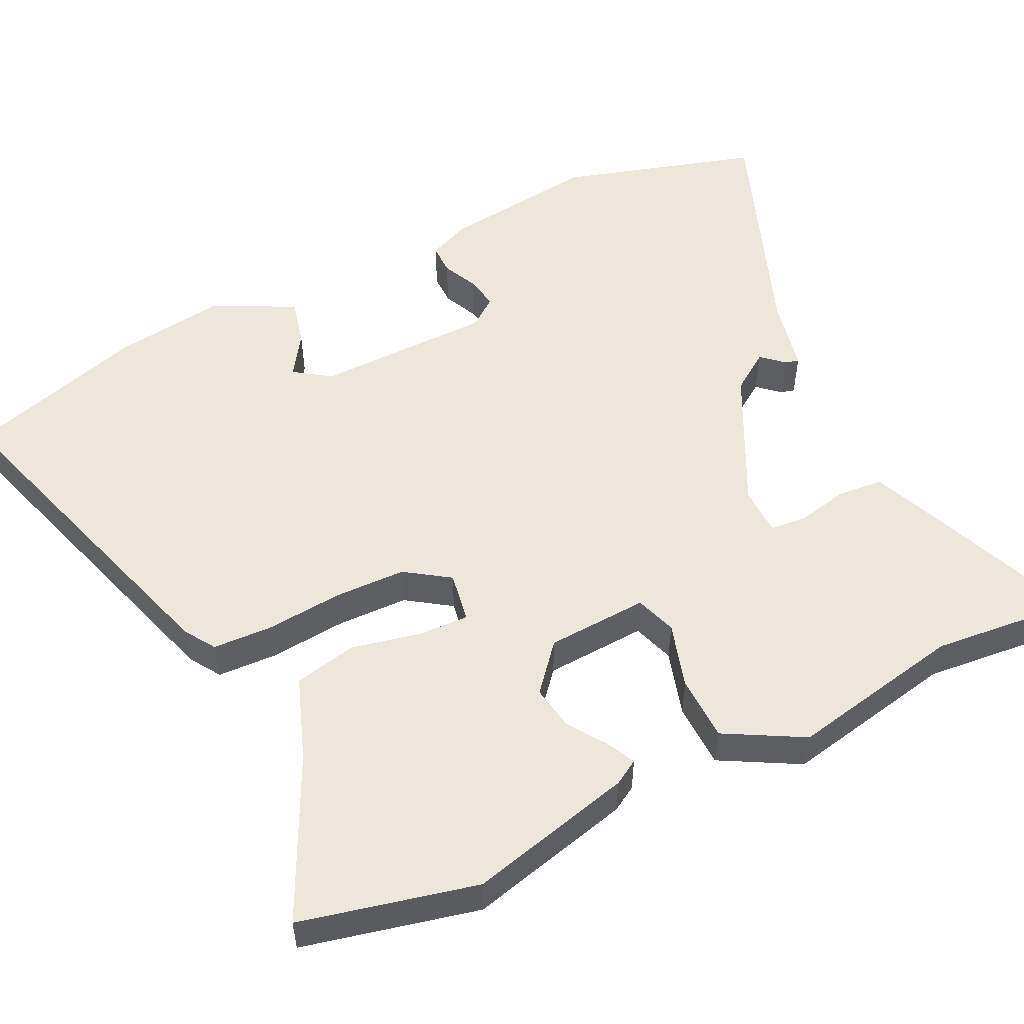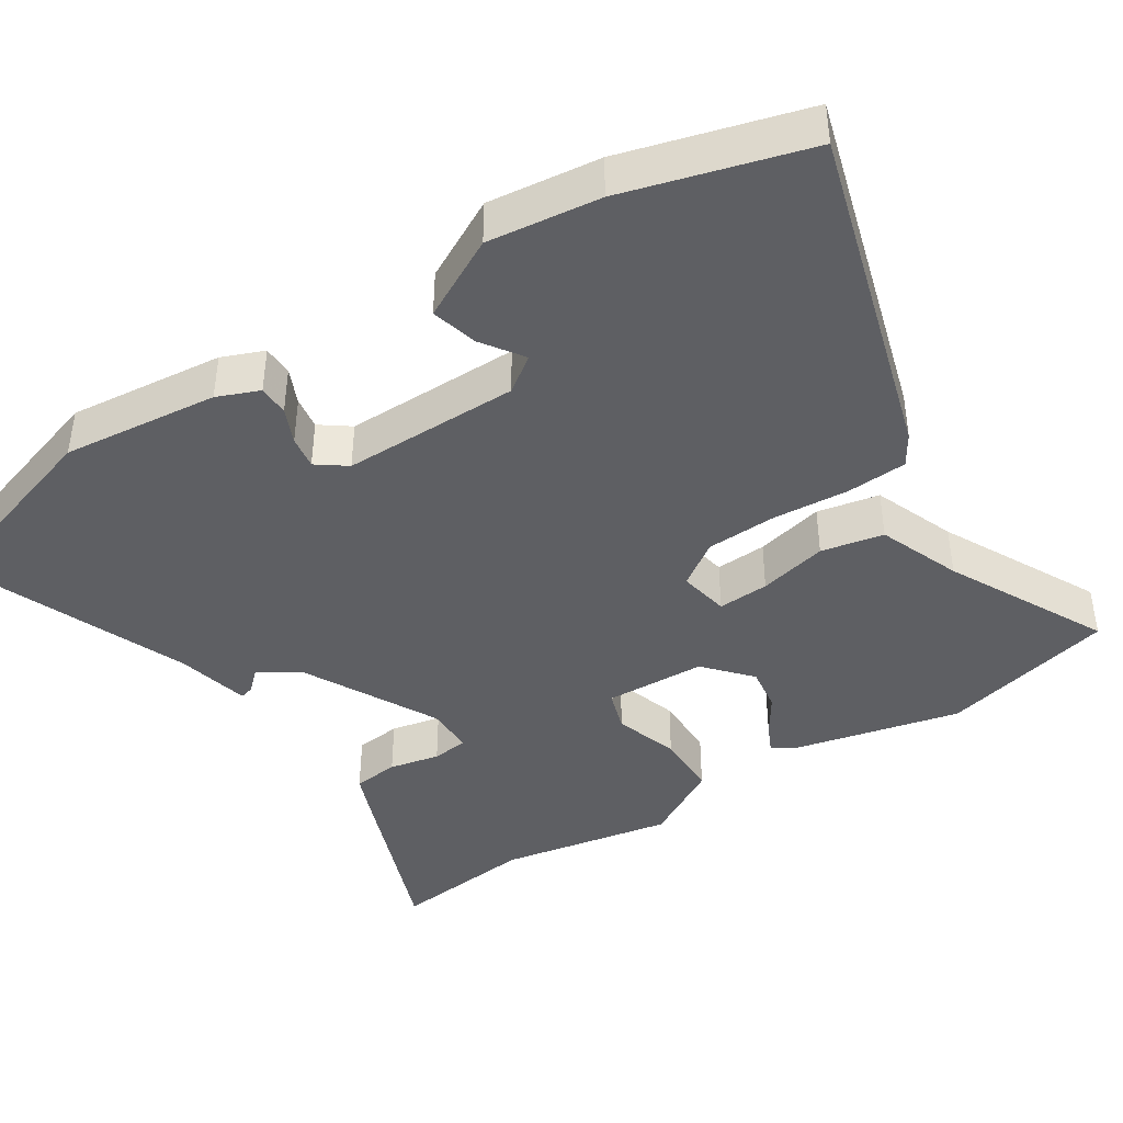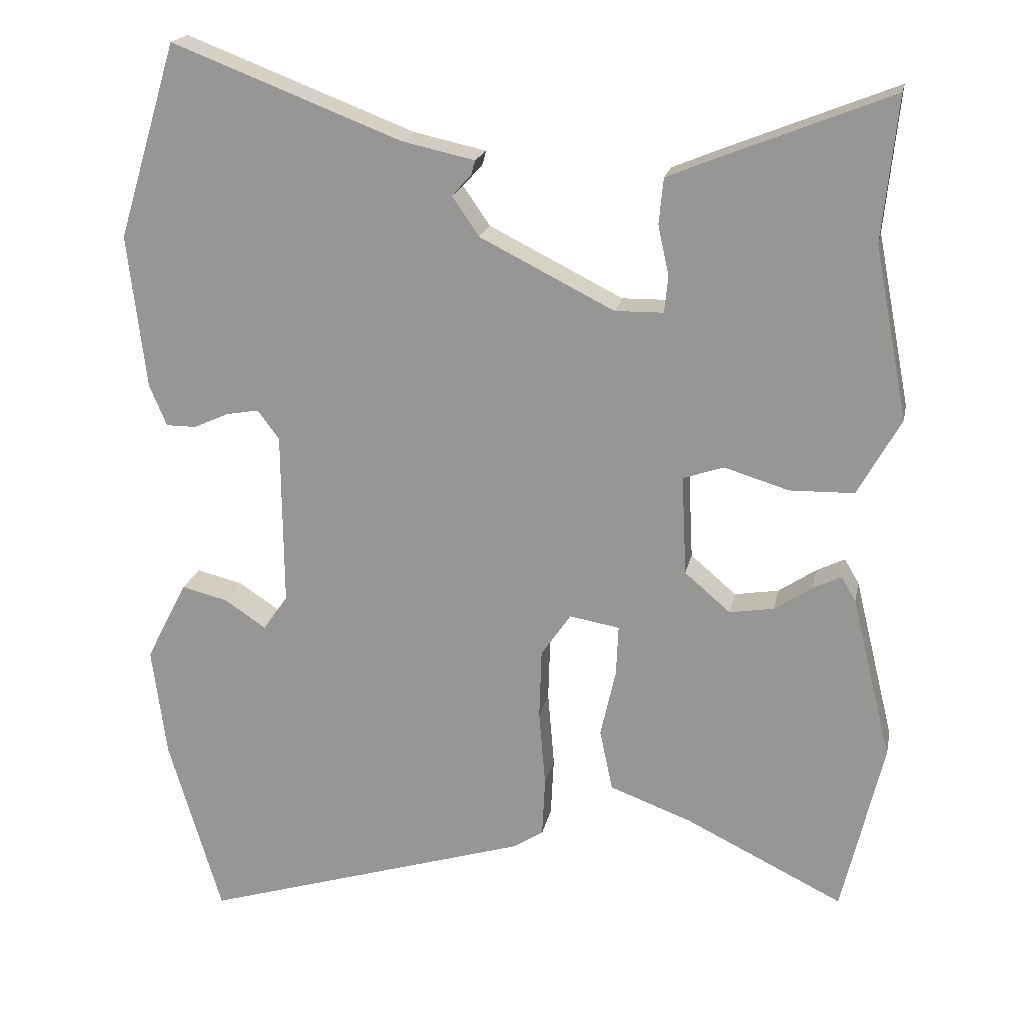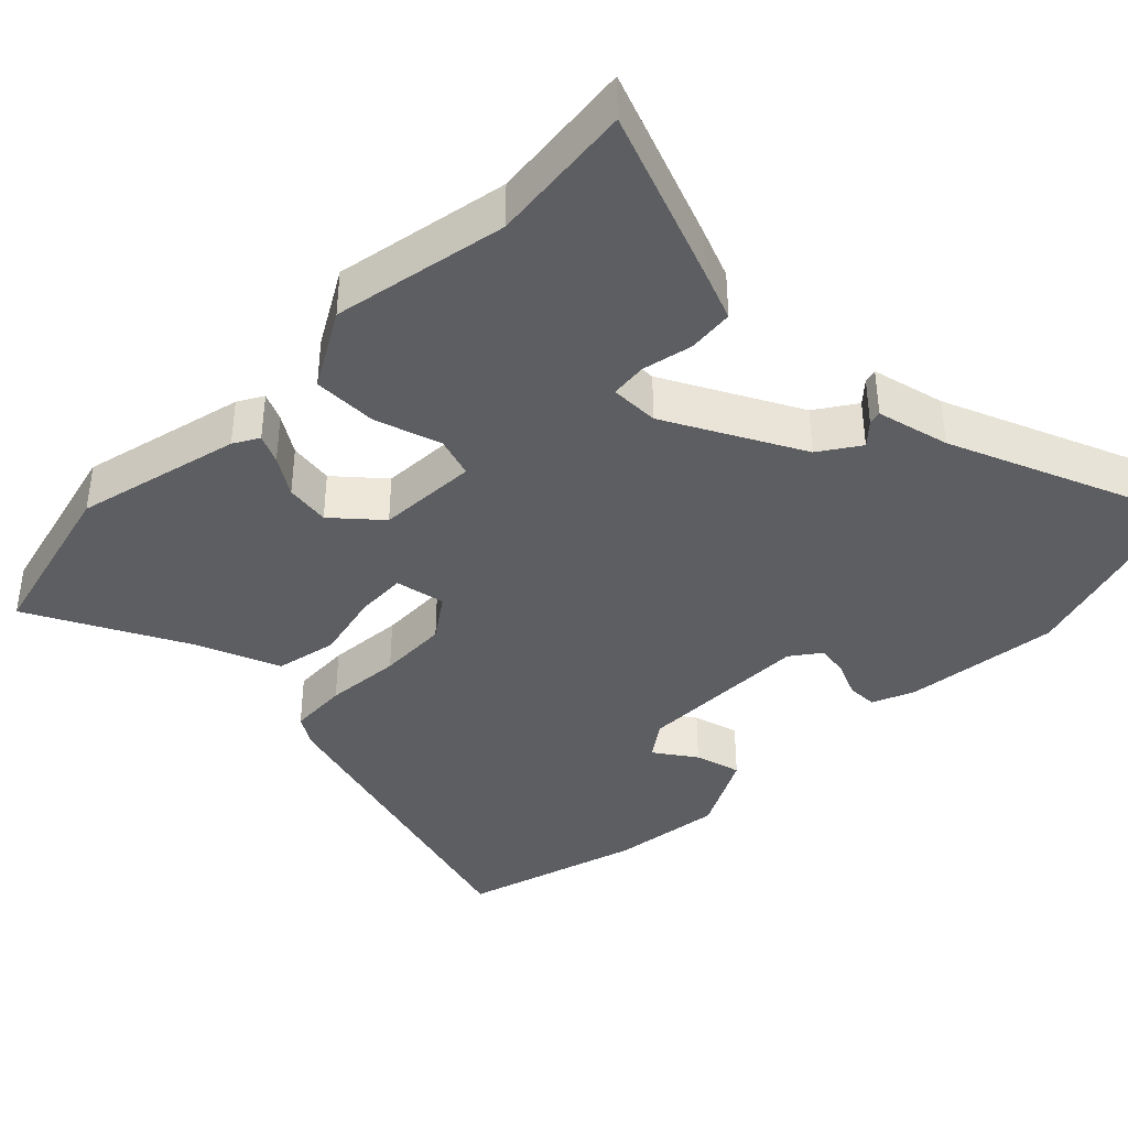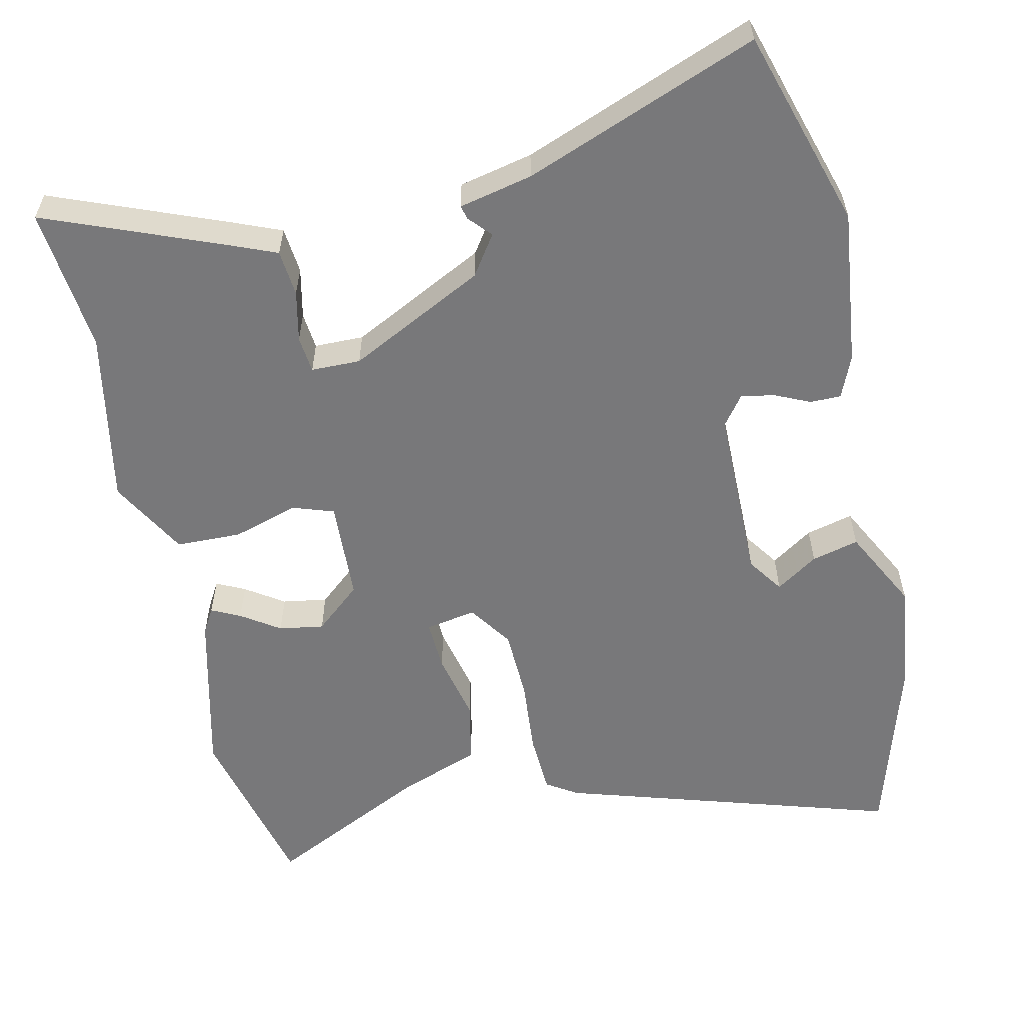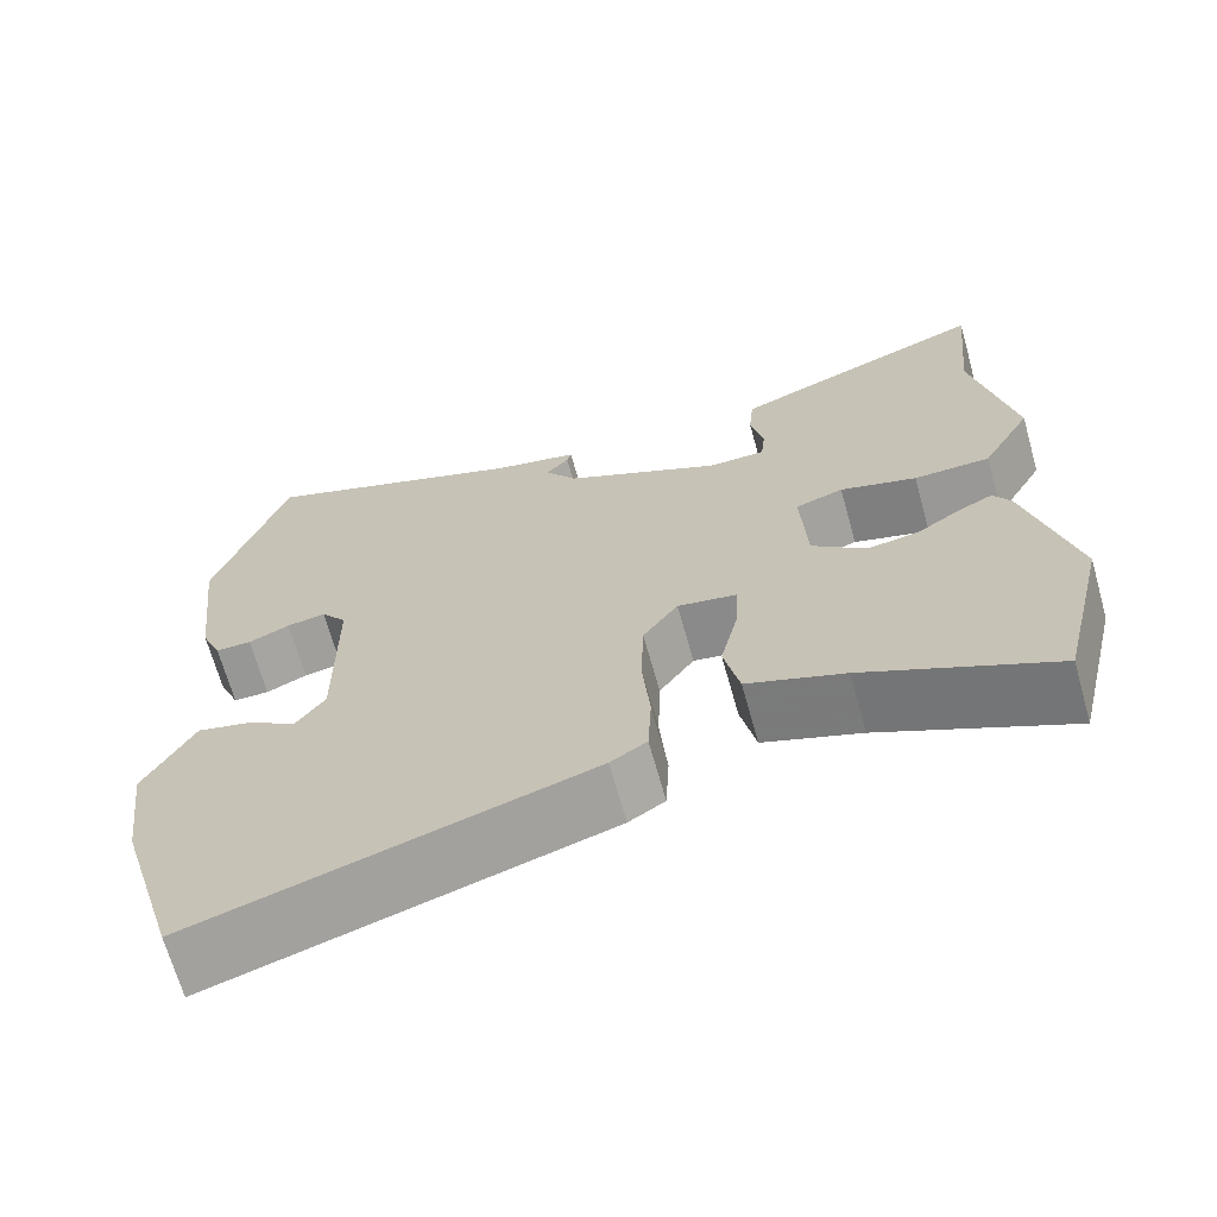
<metadata>
{"format":"obj","ext":"obj","renderer":"f3d","projection":"perspective","resolution":1024,"background":"white","views":[{"elev":52.9,"azim":-116.2,"up":"+Y"},{"elev":-41.7,"azim":123.5,"up":"+Y"},{"elev":19.5,"azim":-168.6,"up":"+Z"},{"elev":-38.9,"azim":-44.0,"up":"+Y"},{"elev":-57.5,"azim":12.6,"up":"+Y"},{"elev":-68.1,"azim":-164.3,"up":"+Z"}]}
</metadata>
<code>
v -0.489 0.07 0.389
v -0.509 0.07 0.586
v -0.275 0.07 0.493
v -0.207 0.07 0.465
v -0.201 0.07 0.402
v -0.216 0.07 0.333
v -0.211 0.07 0.283
v -0.144 0.07 0.282
v 0.041 0.07 0.375
v 0.078 0.07 0.429
v 0.051 0.07 0.459
v 0.046 0.07 0.478
v 0.146 0.07 0.5
v 0.463 0.07 0.622
v 0.545 0.07 0.352
v 0.52 0.07 0.139
v 0.496 0.07 0.082
v 0.454 0.07 0.082
v 0.406 0.07 0.104
v 0.361 0.07 0.112
v 0.331 0.07 0.072
v 0.329 0.07 -0.169
v 0.363 0.07 -0.218
v 0.42 0.07 -0.18
v 0.484 0.07 -0.164
v 0.541 0.07 -0.275
v 0.521 0.07 -0.428
v 0.448 0.07 -0.675
v -0.007 0.07 -0.535
v -0.049 0.07 -0.508
v -0.053 0.07 -0.426
v -0.044 0.07 -0.321
v -0.047 0.07 -0.224
v -0.088 0.07 -0.164
v -0.157 0.07 -0.176
v -0.154 0.07 -0.246
v -0.133 0.07 -0.34
v -0.151 0.07 -0.425
v -0.264 0.07 -0.467
v -0.482 0.07 -0.574
v -0.539 0.07 -0.335
v -0.484 0.07 -0.11
v -0.464 0.07 -0.076
v -0.425 0.07 -0.095
v -0.373 0.07 -0.13
v -0.312 0.07 -0.14
v -0.249 0.07 -0.086
v -0.242 0.07 0.052
v -0.298 0.07 0.071
v -0.387 0.07 0.044
v -0.476 0.07 0.046
v -0.535 0.07 0.152
v -0.489 0 0.389
v -0.509 0 0.586
v -0.275 0 0.493
v -0.207 0 0.465
v -0.201 0 0.402
v -0.216 0 0.333
v -0.211 0 0.283
v -0.144 0 0.282
v 0.041 0 0.375
v 0.078 0 0.429
v 0.051 0 0.459
v 0.046 0 0.478
v 0.146 0 0.5
v 0.463 0 0.622
v 0.545 0 0.352
v 0.52 0 0.139
v 0.496 0 0.082
v 0.454 0 0.082
v 0.406 0 0.104
v 0.361 0 0.112
v 0.331 0 0.072
v 0.329 0 -0.169
v 0.363 0 -0.218
v 0.42 0 -0.18
v 0.484 0 -0.164
v 0.541 0 -0.275
v 0.521 0 -0.428
v 0.448 0 -0.675
v -0.007 0 -0.535
v -0.049 0 -0.508
v -0.053 0 -0.426
v -0.044 0 -0.321
v -0.047 0 -0.224
v -0.088 0 -0.164
v -0.157 0 -0.176
v -0.154 0 -0.246
v -0.133 0 -0.34
v -0.151 0 -0.425
v -0.264 0 -0.467
v -0.482 0 -0.574
v -0.539 0 -0.335
v -0.484 0 -0.11
v -0.464 0 -0.076
v -0.425 0 -0.095
v -0.373 0 -0.13
v -0.312 0 -0.14
v -0.249 0 -0.086
v -0.242 0 0.052
v -0.298 0 0.071
v -0.387 0 0.044
v -0.476 0 0.046
v -0.535 0 0.152
f 51 52 1
f 50 51 1
f 49 50 1
f 2 3 4
f 1 2 4
f 49 1 4
f 48 49 4
f 47 48 4
f 43 44 45
f 42 43 45
f 41 42 45
f 40 41 45
f 39 40 45
f 39 45 46
f 38 39 46
f 37 38 46
f 36 37 46
f 35 36 46 47
f 30 31 32
f 29 30 32
f 28 29 32
f 27 28 32
f 26 27 32
f 26 32 33
f 23 24 25 26
f 23 26 33 34
f 17 18 19
f 16 17 19
f 15 16 19
f 14 15 19
f 13 14 19
f 12 13 19
f 11 12 19
f 10 11 19
f 9 10 19 20
f 8 9 20 21
f 4 5 6
f 47 4 6
f 47 6 7
f 7 8 21
f 47 7 21
f 35 47 21
f 34 35 21
f 22 23 34
f 21 22 34
f 53 104 103
f 53 103 102
f 53 102 101
f 56 55 54
f 56 54 53
f 56 53 101
f 56 101 100
f 56 100 99
f 97 96 95
f 97 95 94
f 97 94 93
f 97 93 92
f 97 92 91
f 98 97 91
f 98 91 90
f 98 90 89
f 98 89 88
f 99 98 88 87
f 84 83 82
f 84 82 81
f 84 81 80
f 84 80 79
f 84 79 78
f 85 84 78
f 78 77 76 75
f 86 85 78 75
f 71 70 69
f 71 69 68
f 71 68 67
f 71 67 66
f 71 66 65
f 71 65 64
f 71 64 63
f 71 63 62
f 72 71 62 61
f 73 72 61 60
f 58 57 56
f 58 56 99
f 59 58 99
f 73 60 59
f 73 59 99
f 73 99 87
f 73 87 86
f 86 75 74
f 86 74 73
f 1 53 54 2
f 2 54 55 3
f 3 55 56 4
f 4 56 57 5
f 5 57 58 6
f 6 58 59 7
f 7 59 60 8
f 8 60 61 9
f 9 61 62 10
f 10 62 63 11
f 11 63 64 12
f 12 64 65 13
f 13 65 66 14
f 14 66 67 15
f 15 67 68 16
f 16 68 69 17
f 17 69 70 18
f 18 70 71 19
f 19 71 72 20
f 20 72 73 21
f 21 73 74 22
f 22 74 75 23
f 23 75 76 24
f 24 76 77 25
f 25 77 78 26
f 26 78 79 27
f 27 79 80 28
f 28 80 81 29
f 29 81 82 30
f 30 82 83 31
f 31 83 84 32
f 32 84 85 33
f 33 85 86 34
f 34 86 87 35
f 35 87 88 36
f 36 88 89 37
f 37 89 90 38
f 38 90 91 39
f 39 91 92 40
f 40 92 93 41
f 41 93 94 42
f 42 94 95 43
f 43 95 96 44
f 44 96 97 45
f 45 97 98 46
f 46 98 99 47
f 47 99 100 48
f 48 100 101 49
f 49 101 102 50
f 50 102 103 51
f 51 103 104 52
f 52 104 53 1

</code>
